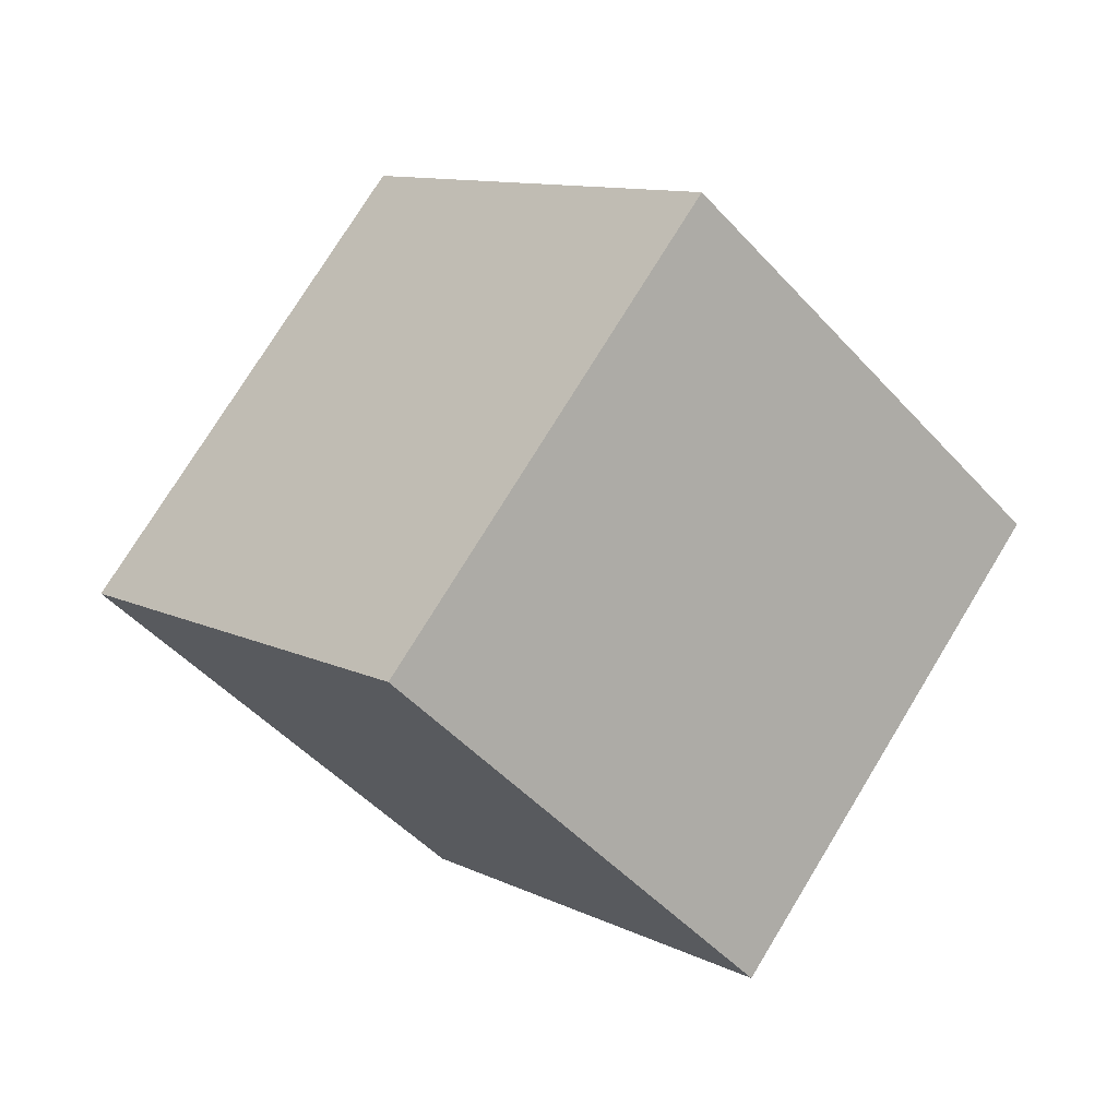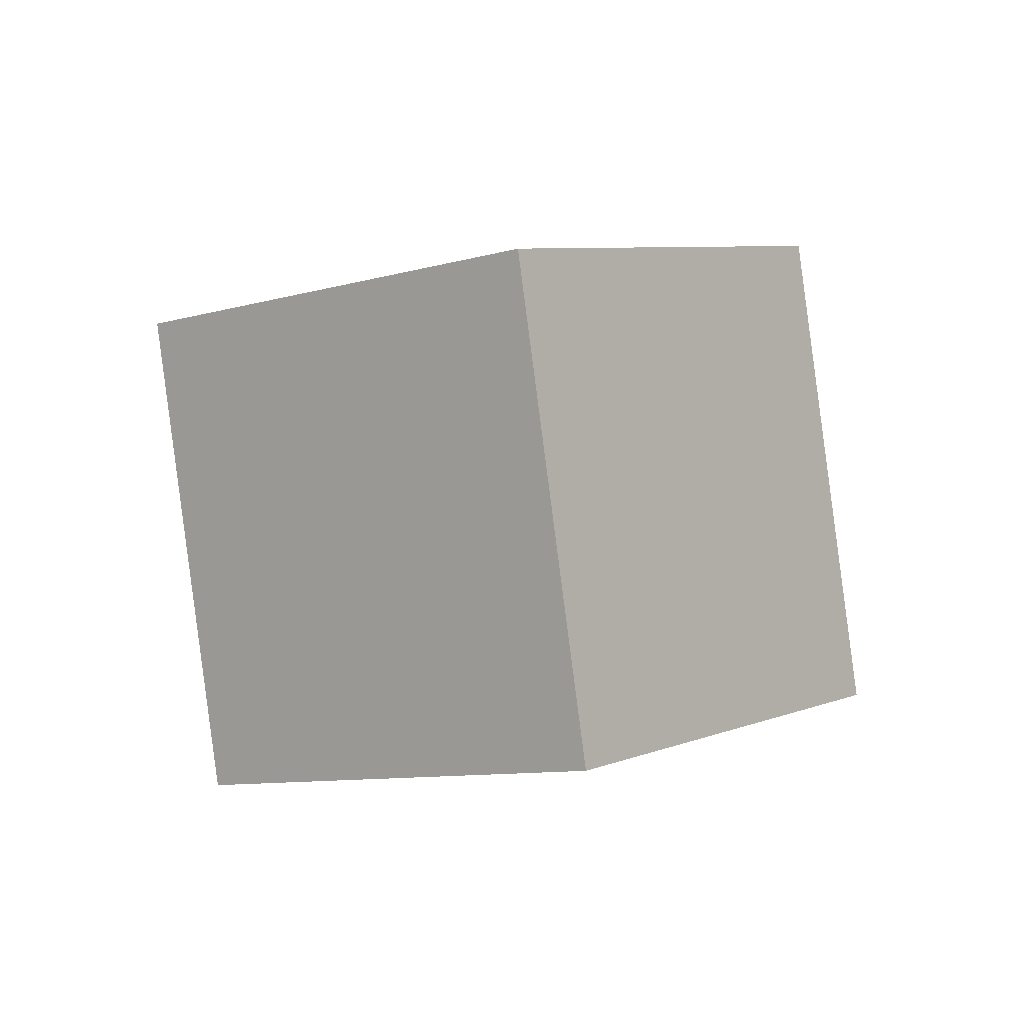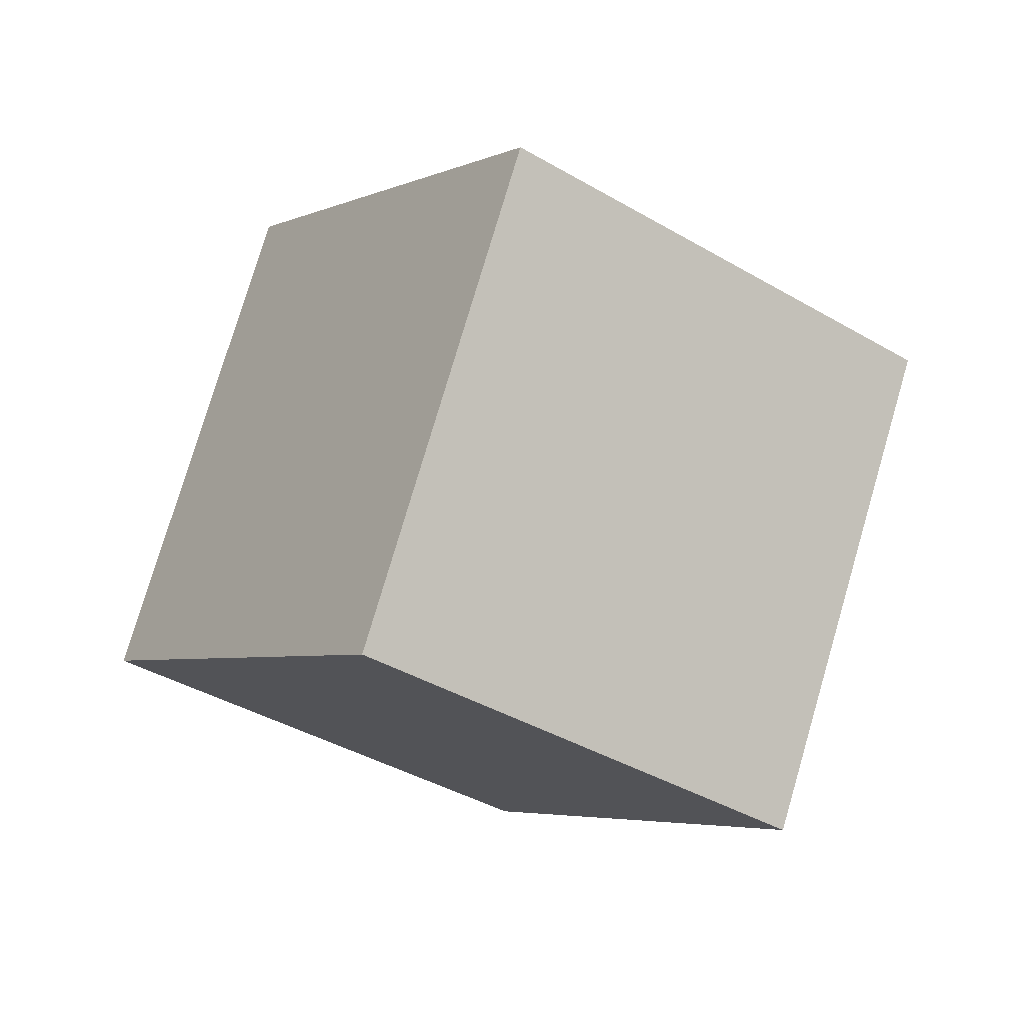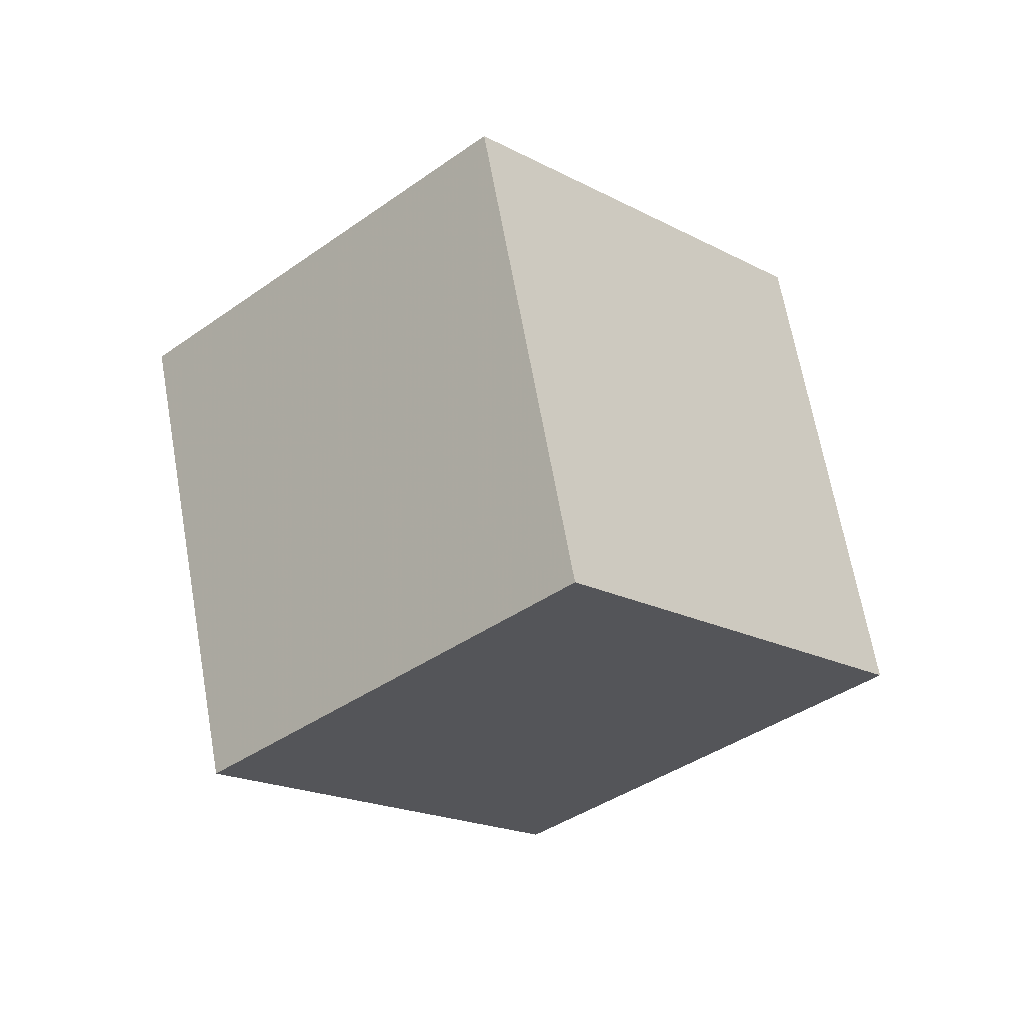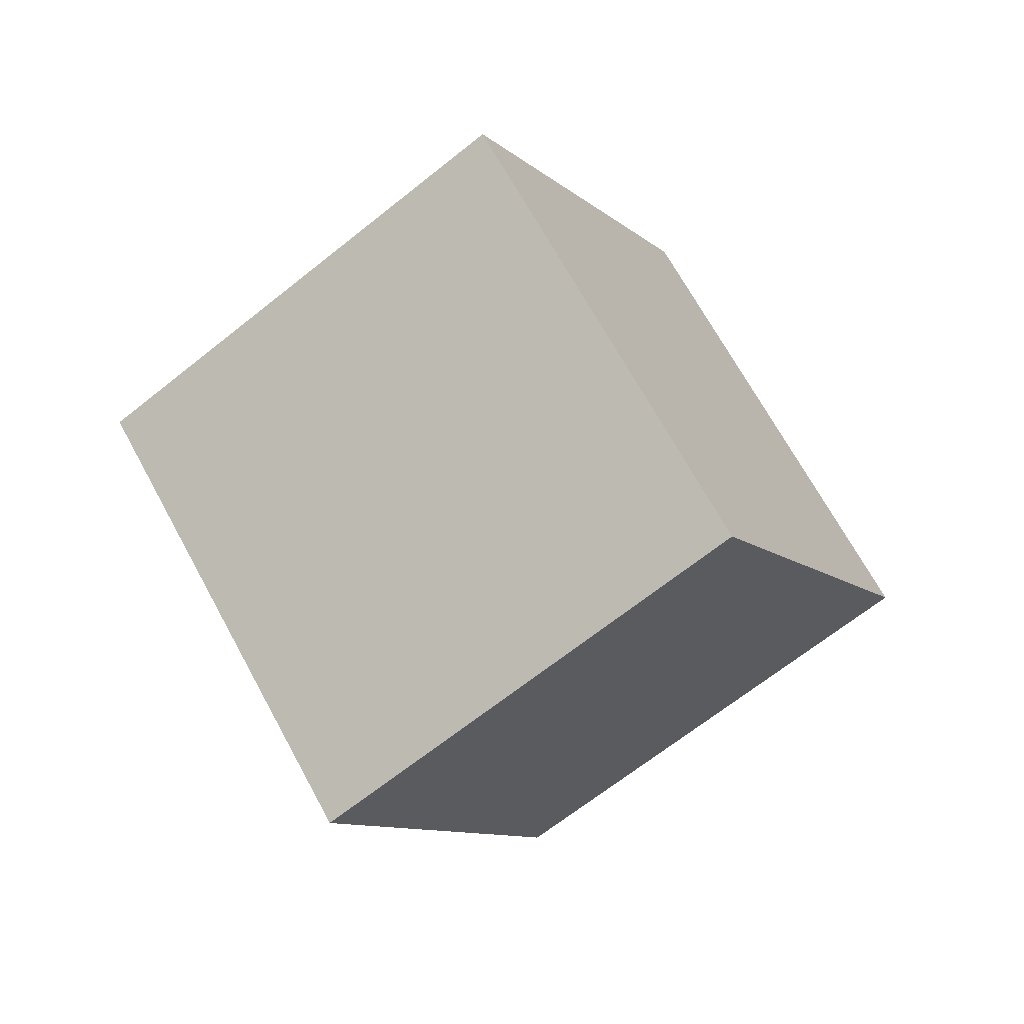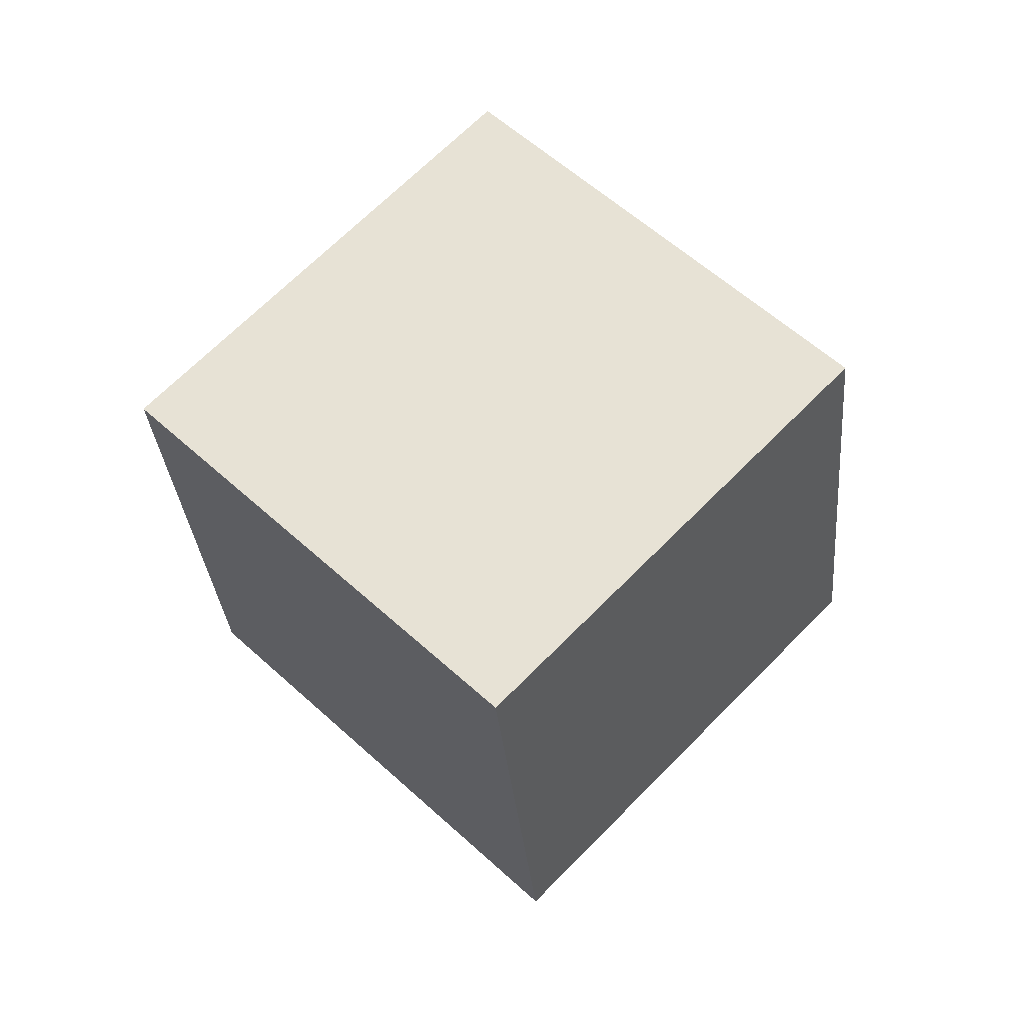
<metadata>
{"format":"obj","ext":"obj","renderer":"f3d","projection":"perspective","resolution":1024,"background":"white","views":[{"elev":28.2,"azim":87.1,"up":"+Y"},{"elev":50.9,"azim":-23.9,"up":"+Z"},{"elev":59.5,"azim":-38.5,"up":"+Y"},{"elev":30.2,"azim":96.2,"up":"+Z"},{"elev":27.9,"azim":73.7,"up":"+Z"},{"elev":3.5,"azim":49.2,"up":"+Z"}]}
</metadata>
<code>
v -11.27 1.626 -6.431
v -5.506 -4.446 -0.9613
v -9.355 9.136 -0.1119
v -3.592 3.065 5.358
v -3.325 4.221 -11.92
v 2.439 -1.85 -6.452
v -1.411 11.73 -5.603
v 4.353 5.66 -0.1327
f 2 4 1
f 5 2 1
f 1 4 3
f 3 5 1
f 2 8 4
f 6 2 5
f 6 8 2
f 4 8 3
f 7 5 3
f 3 8 7
f 7 6 5
f 8 6 7

</code>
